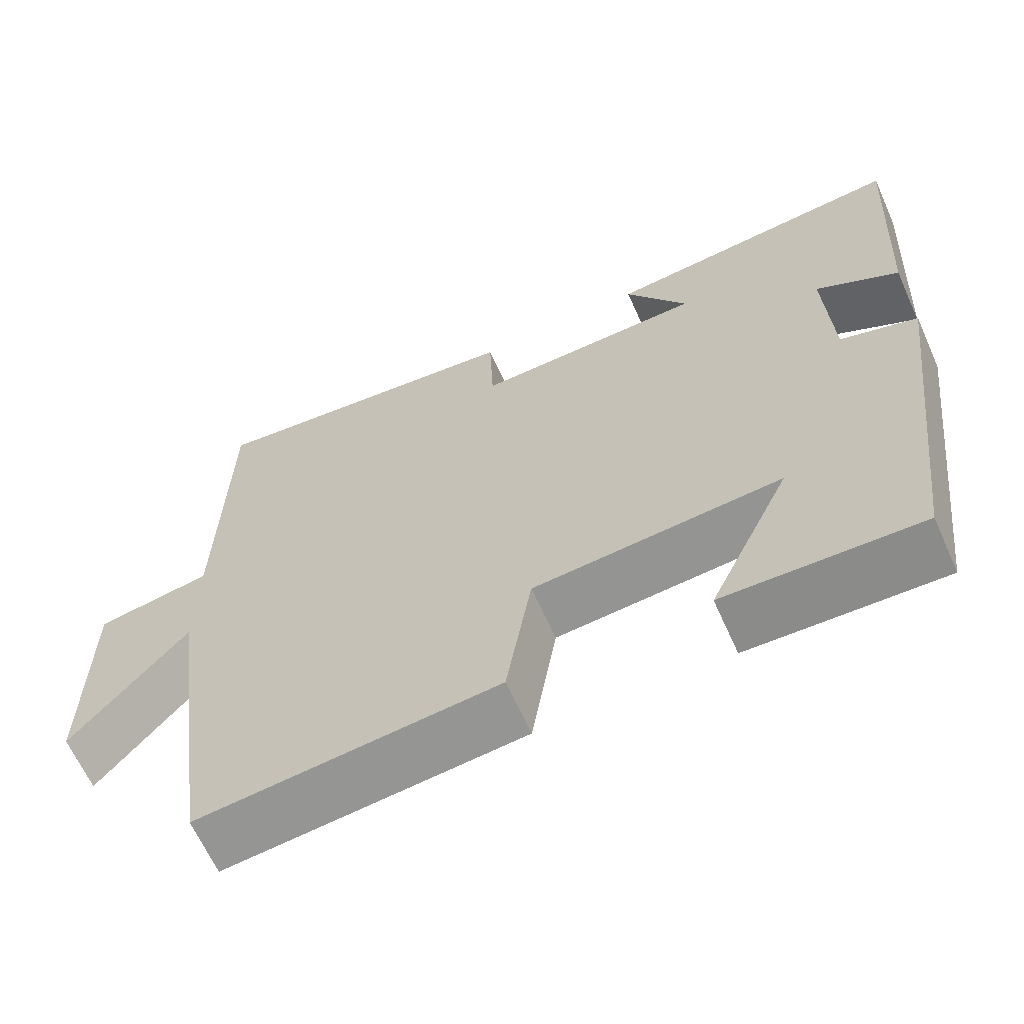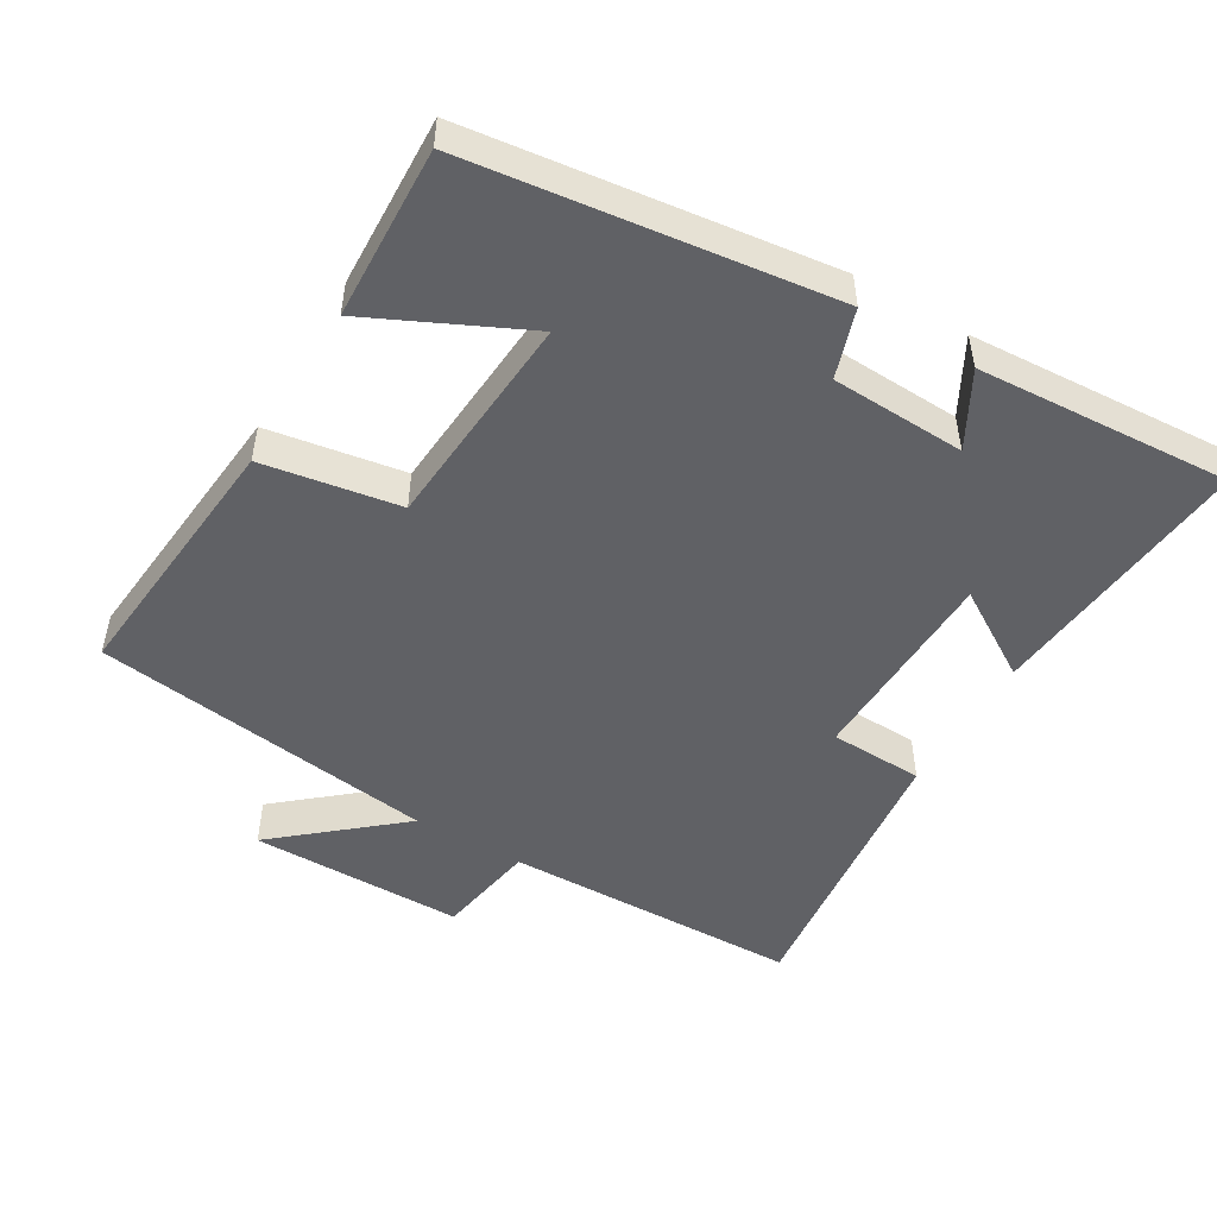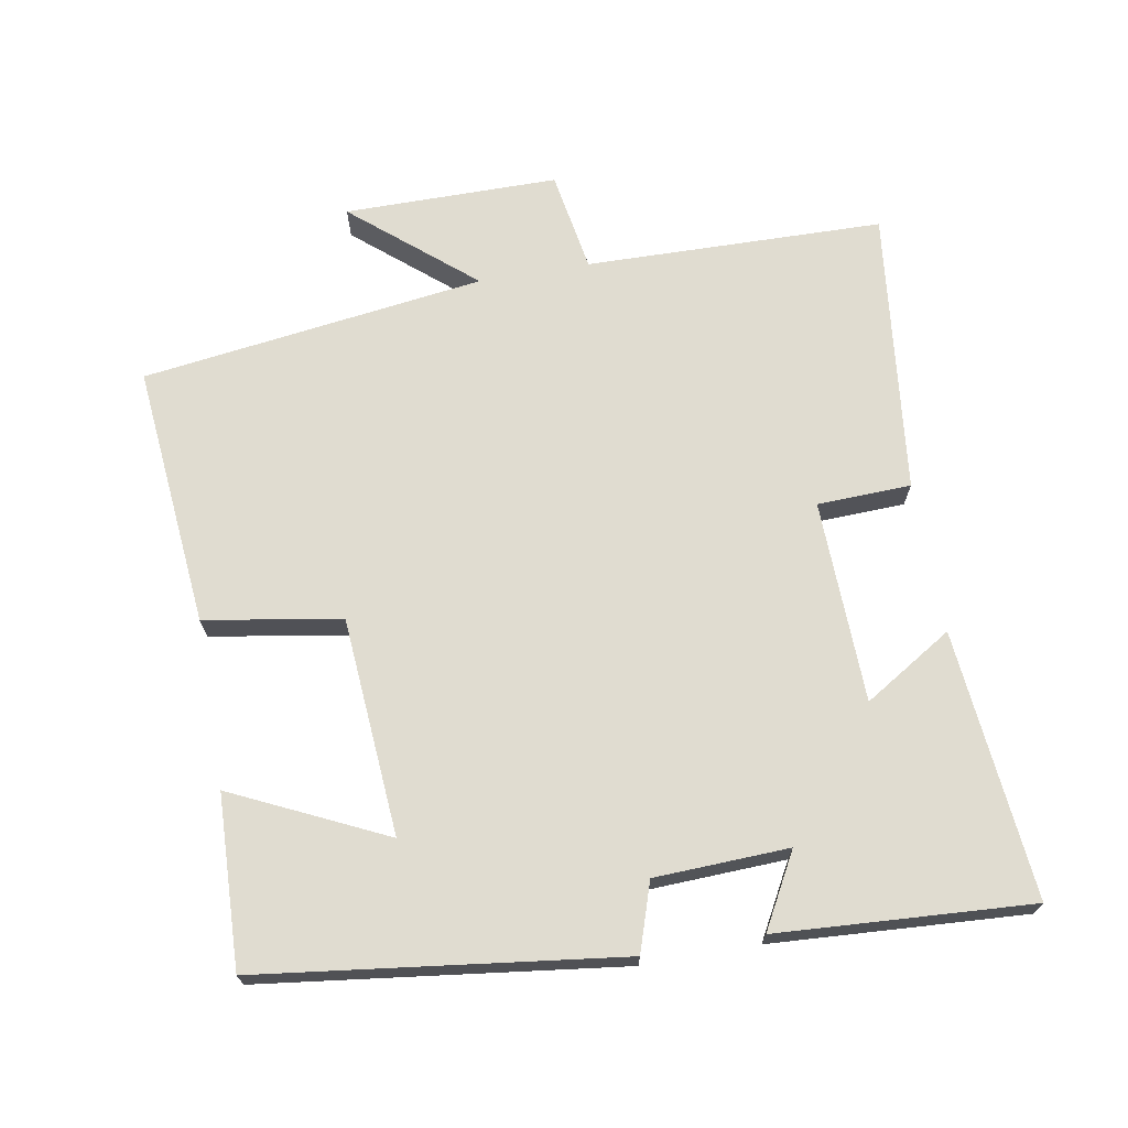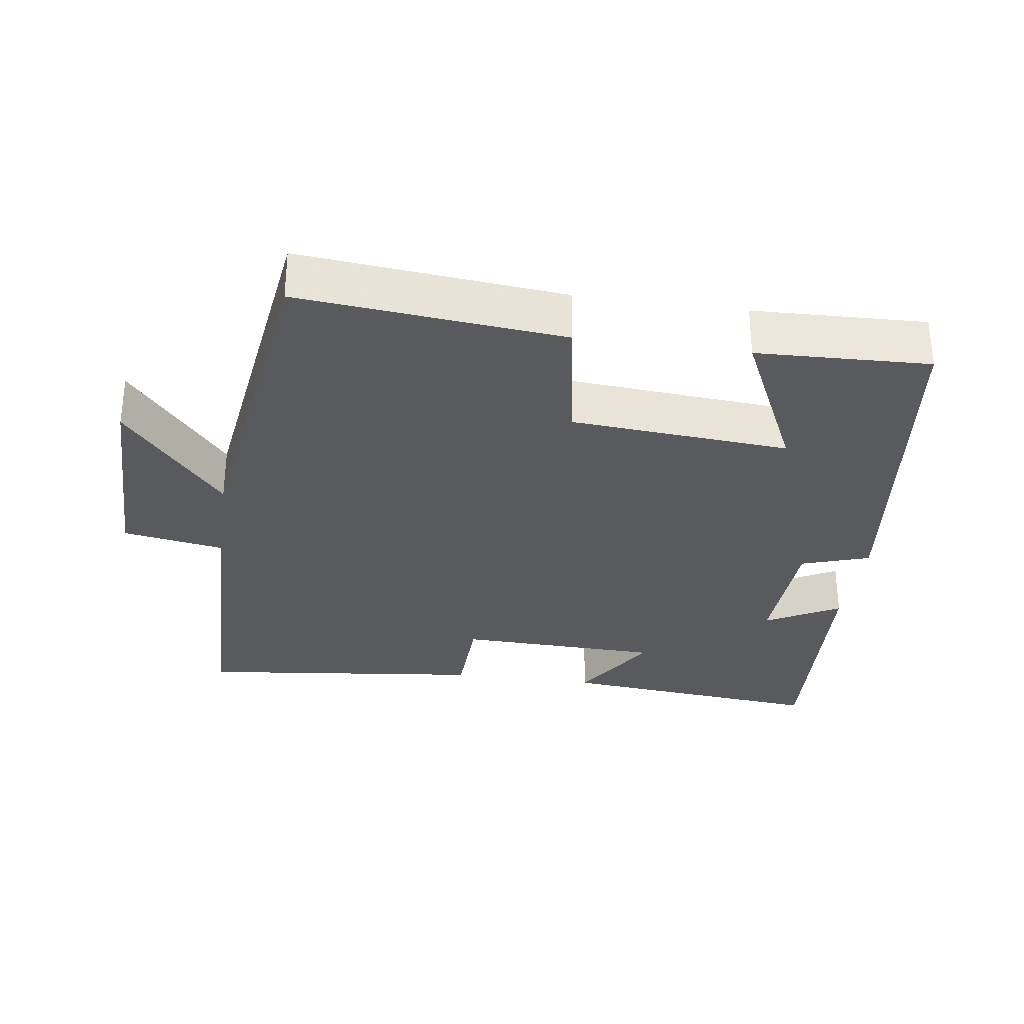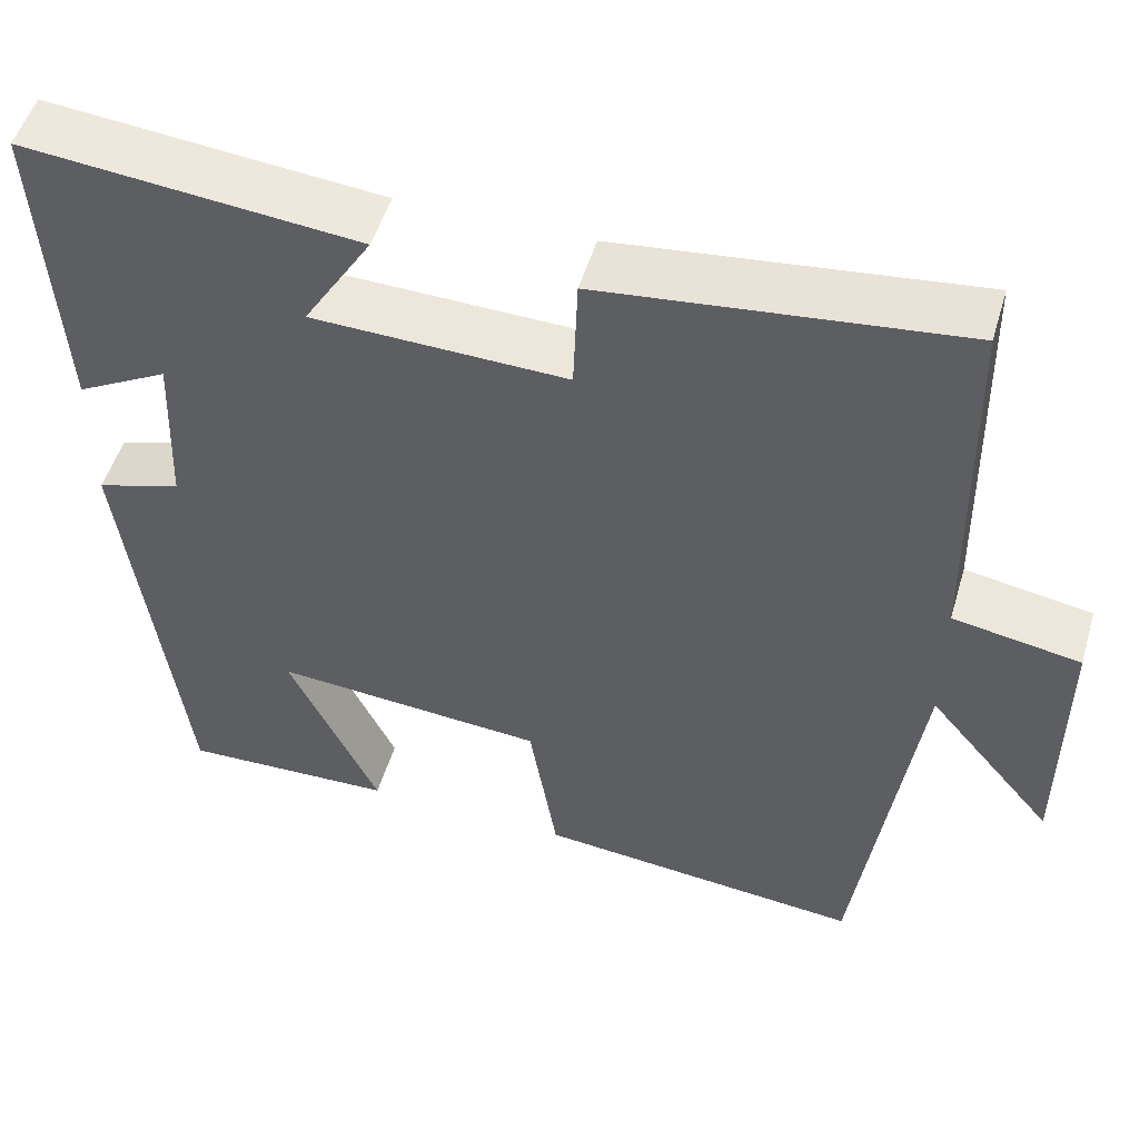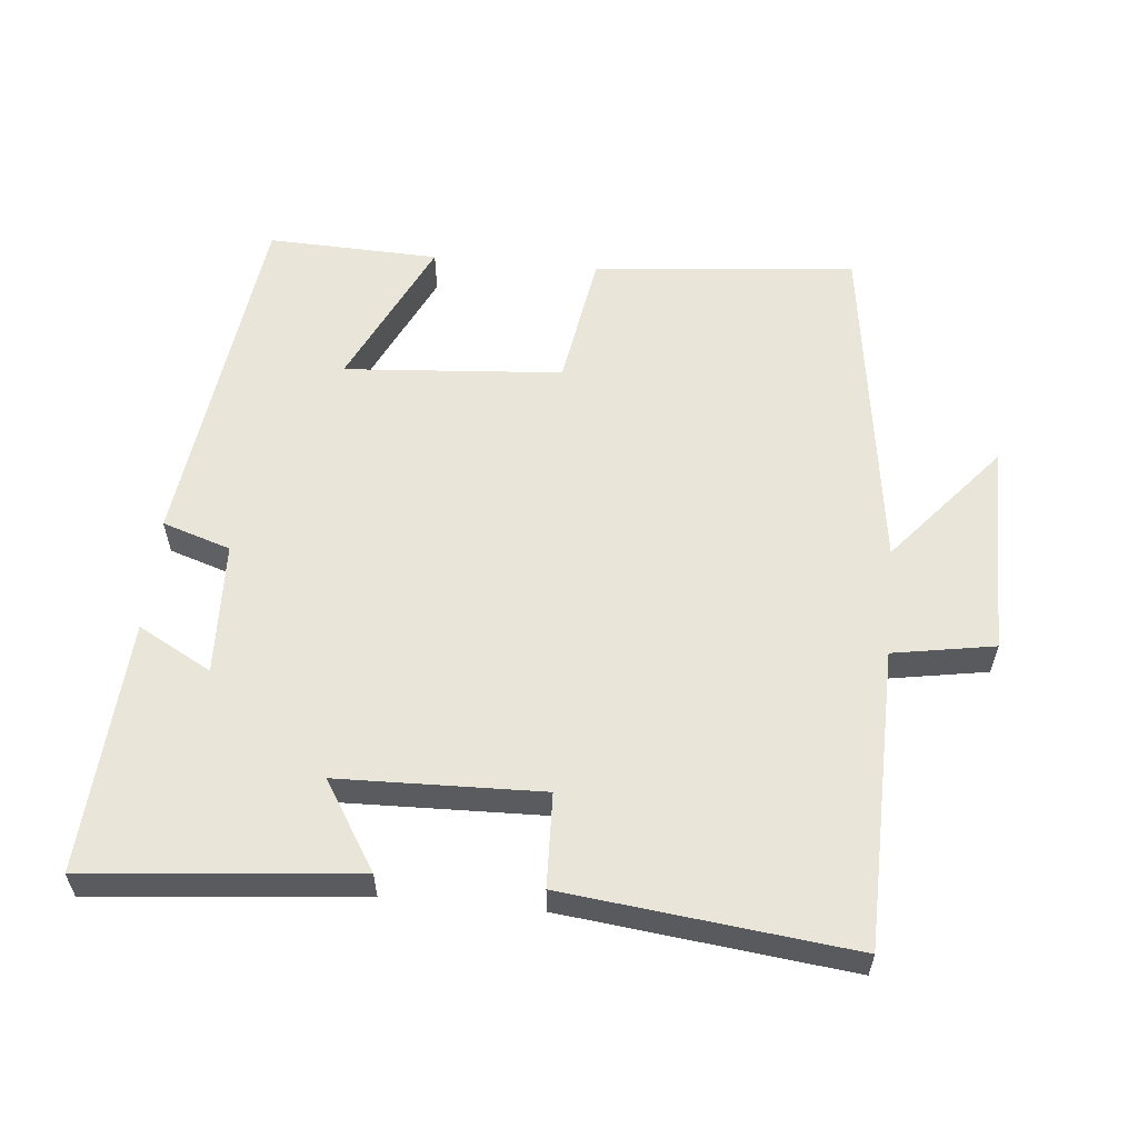
<metadata>
{"format":"obj","ext":"obj","renderer":"f3d","projection":"perspective","resolution":1024,"background":"white","views":[{"elev":-64.8,"azim":-155.8,"up":"+Z"},{"elev":-49.7,"azim":-120.5,"up":"+Y"},{"elev":69.5,"azim":-99.9,"up":"+Y"},{"elev":-31.2,"azim":171.9,"up":"+Y"},{"elev":51.3,"azim":16.4,"up":"+Z"},{"elev":58.0,"azim":5.5,"up":"+Y"}]}
</metadata>
<code>
v 0.432 0.07 -0.536
v 0.054 0.07 -0.5
v 0.022 0.07 -0.304
v -0.292 0.07 -0.28
v -0.188 0.07 -0.5
v -0.435 0.07 -0.509
v -0.5 0.07 0.007
v -0.402 0.07 0.039
v -0.394 0.07 0.231
v -0.5 0.07 0.173
v -0.522 0.07 0.537
v -0.137 0.07 0.5
v -0.216 0.07 0.373
v 0.076 0.07 0.365
v 0.081 0.07 0.5
v 0.492 0.07 0.547
v 0.5 0.07 0.118
v 0.646 0.07 0.093
v 0.646 0.07 -0.215
v 0.5 0.07 -0.042
v 0.432 0 -0.536
v 0.054 0 -0.5
v 0.022 0 -0.304
v -0.292 0 -0.28
v -0.188 0 -0.5
v -0.435 0 -0.509
v -0.5 0 0.007
v -0.402 0 0.039
v -0.394 0 0.231
v -0.5 0 0.173
v -0.522 0 0.537
v -0.137 0 0.5
v -0.216 0 0.373
v 0.076 0 0.365
v 0.081 0 0.5
v 0.492 0 0.547
v 0.5 0 0.118
v 0.646 0 0.093
v 0.646 0 -0.215
v 0.5 0 -0.042
f 17 18 19 20
f 14 15 16 17
f 13 14 17 20
f 10 11 12 13
f 9 10 13
f 8 9 13 20
f 4 5 6 7
f 3 4 7 8
f 20 1 2 3
f 3 8 20
f 40 39 38 37
f 37 36 35 34
f 40 37 34 33
f 33 32 31 30
f 33 30 29
f 40 33 29 28
f 27 26 25 24
f 28 27 24 23
f 23 22 21 40
f 40 28 23
f 1 21 22 2
f 2 22 23 3
f 3 23 24 4
f 4 24 25 5
f 5 25 26 6
f 6 26 27 7
f 7 27 28 8
f 8 28 29 9
f 9 29 30 10
f 10 30 31 11
f 11 31 32 12
f 12 32 33 13
f 13 33 34 14
f 14 34 35 15
f 15 35 36 16
f 16 36 37 17
f 17 37 38 18
f 18 38 39 19
f 19 39 40 20
f 20 40 21 1

</code>
